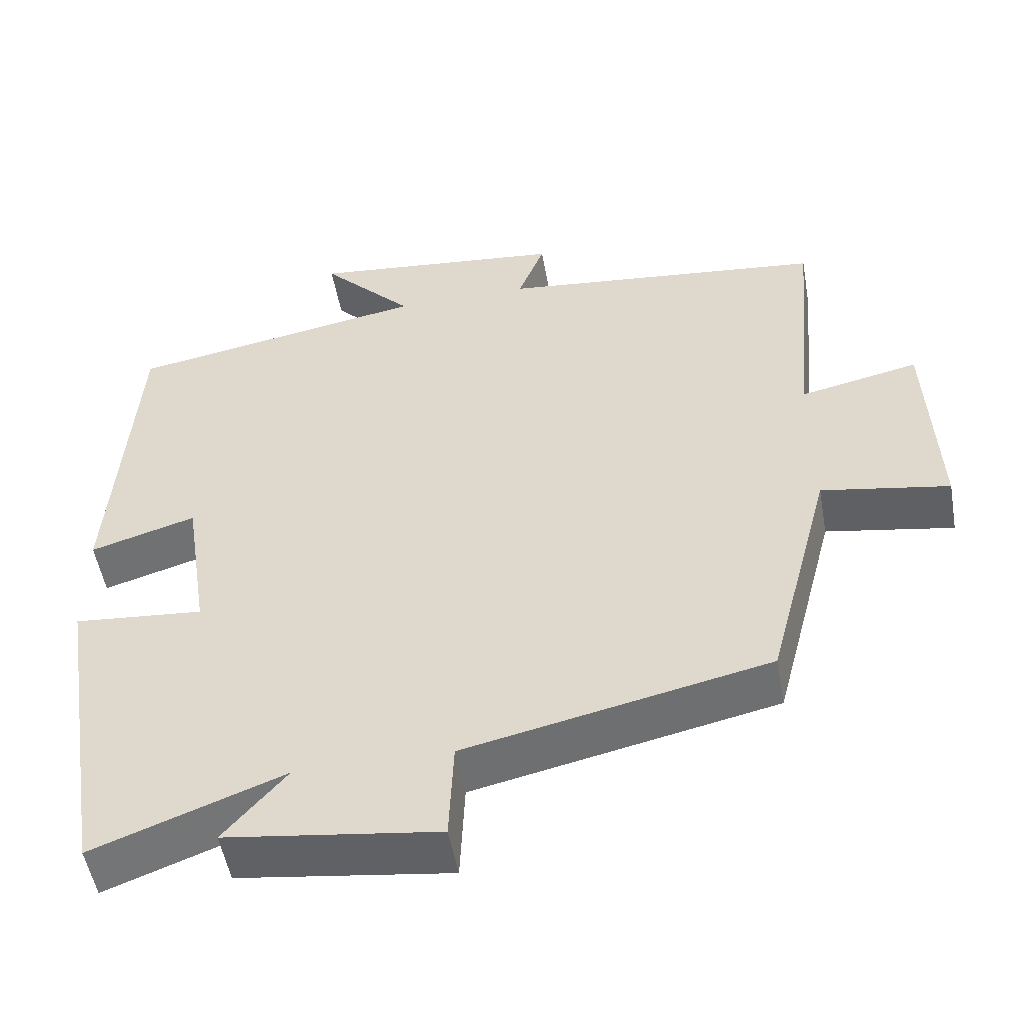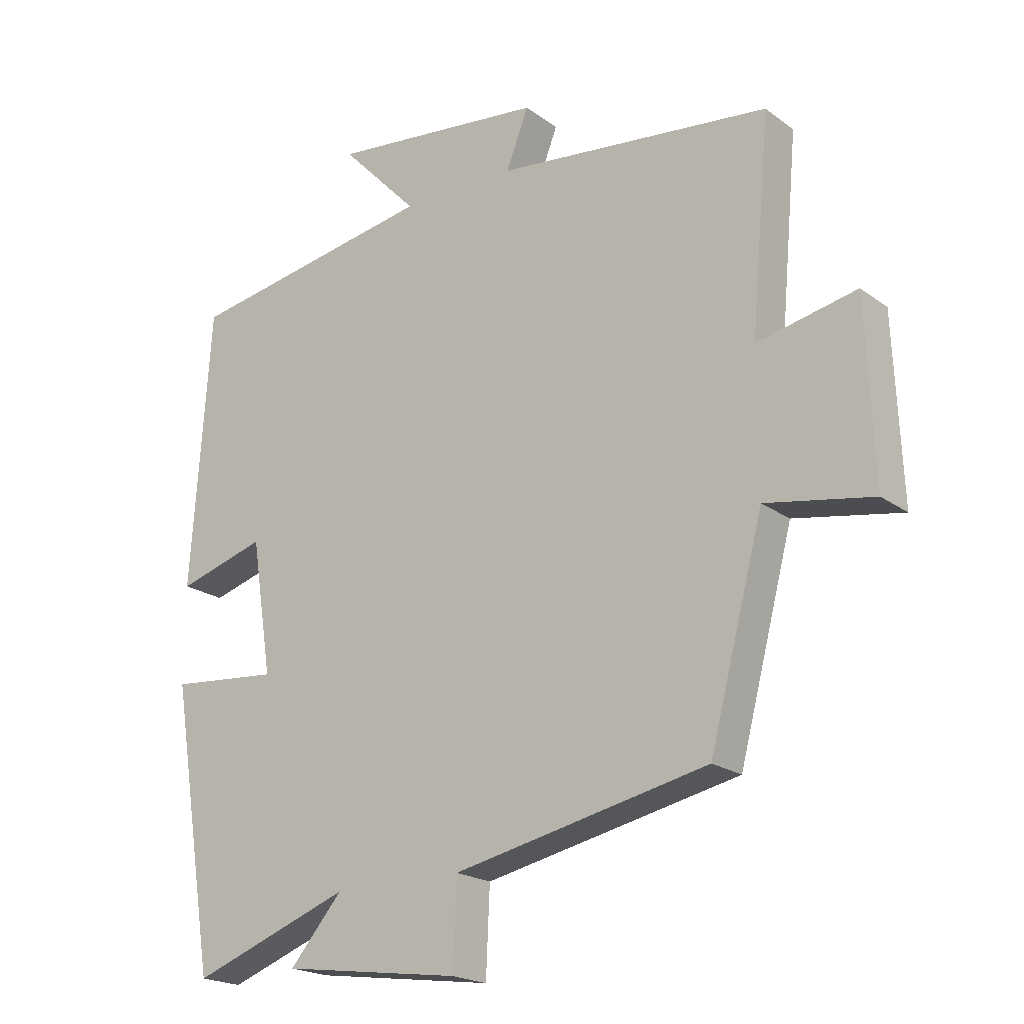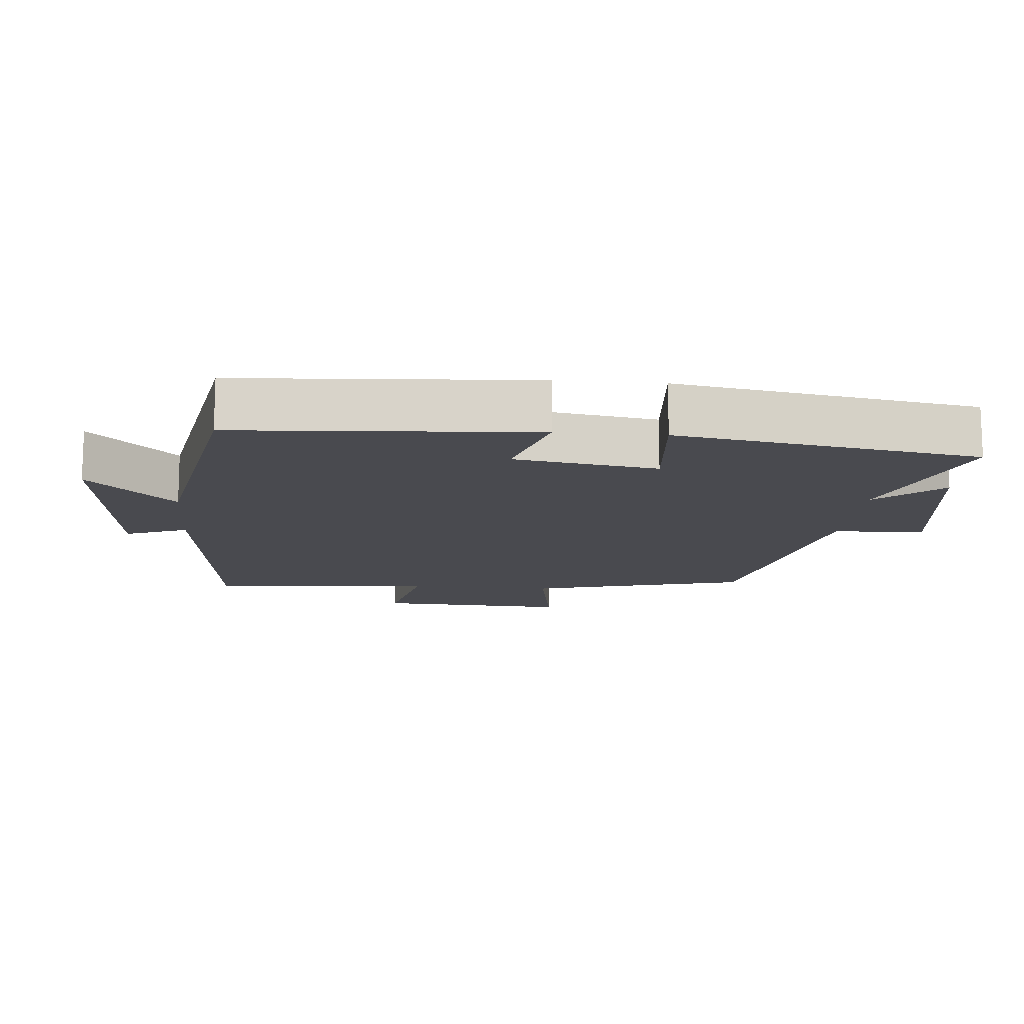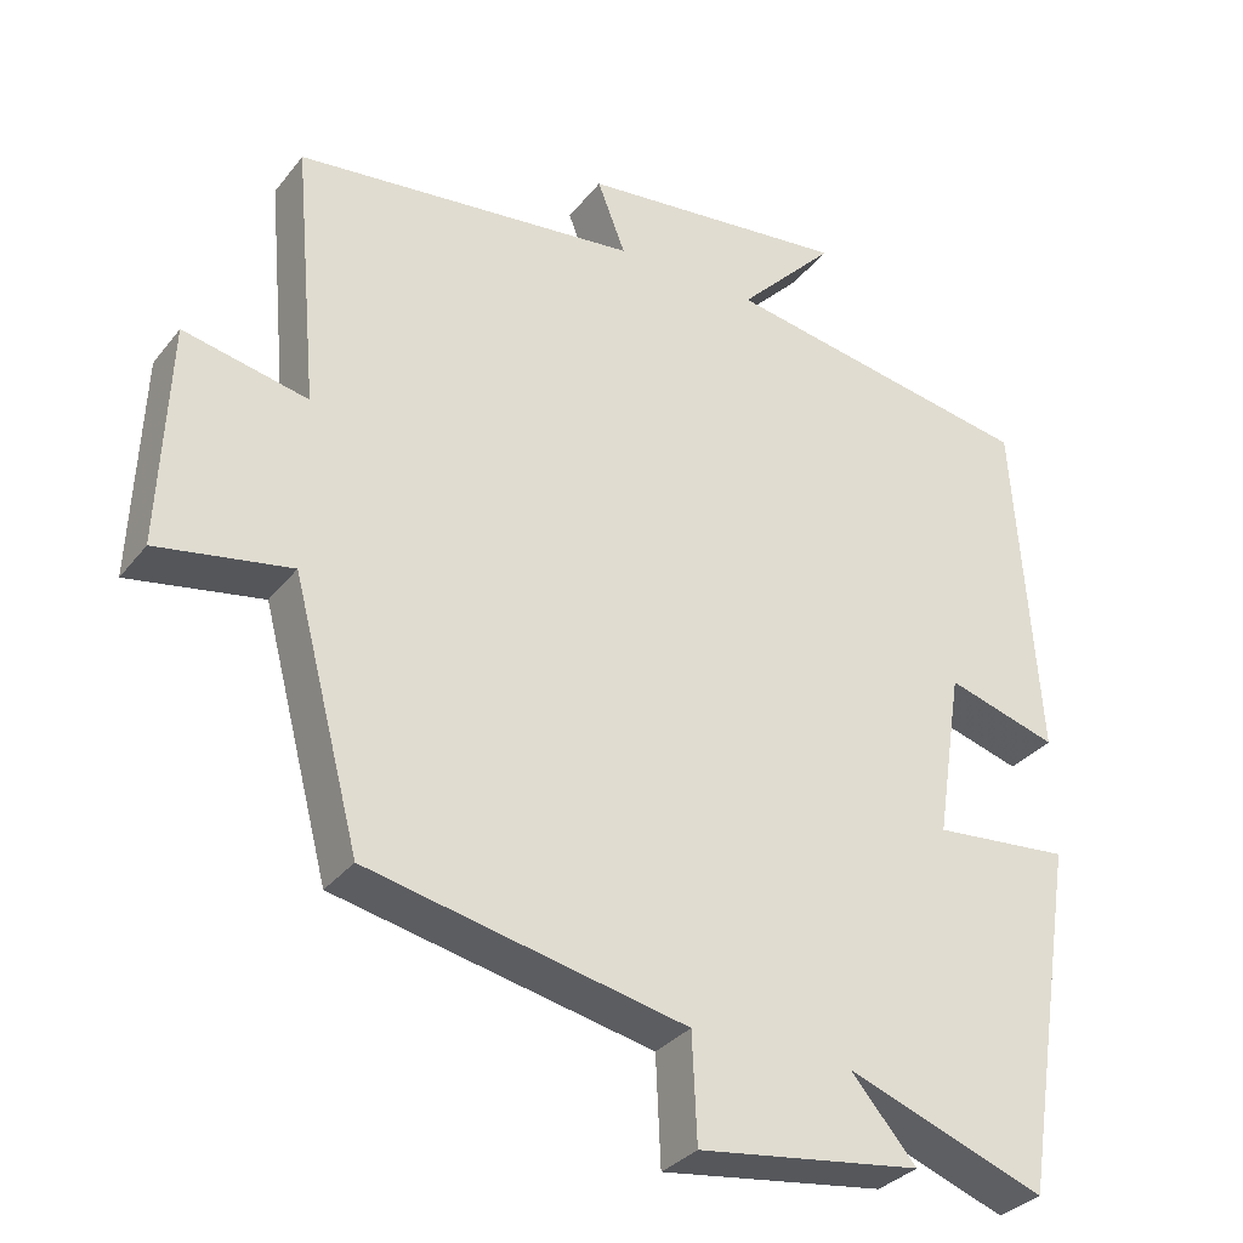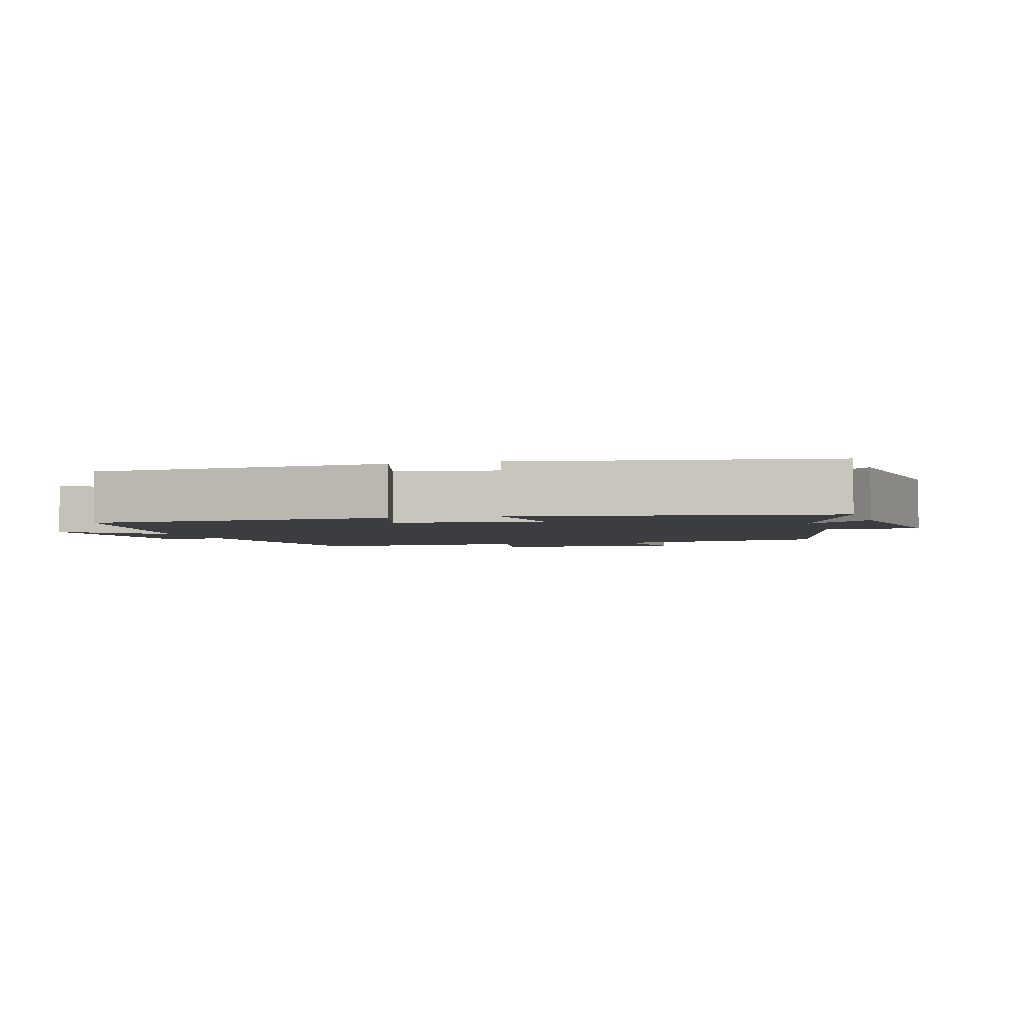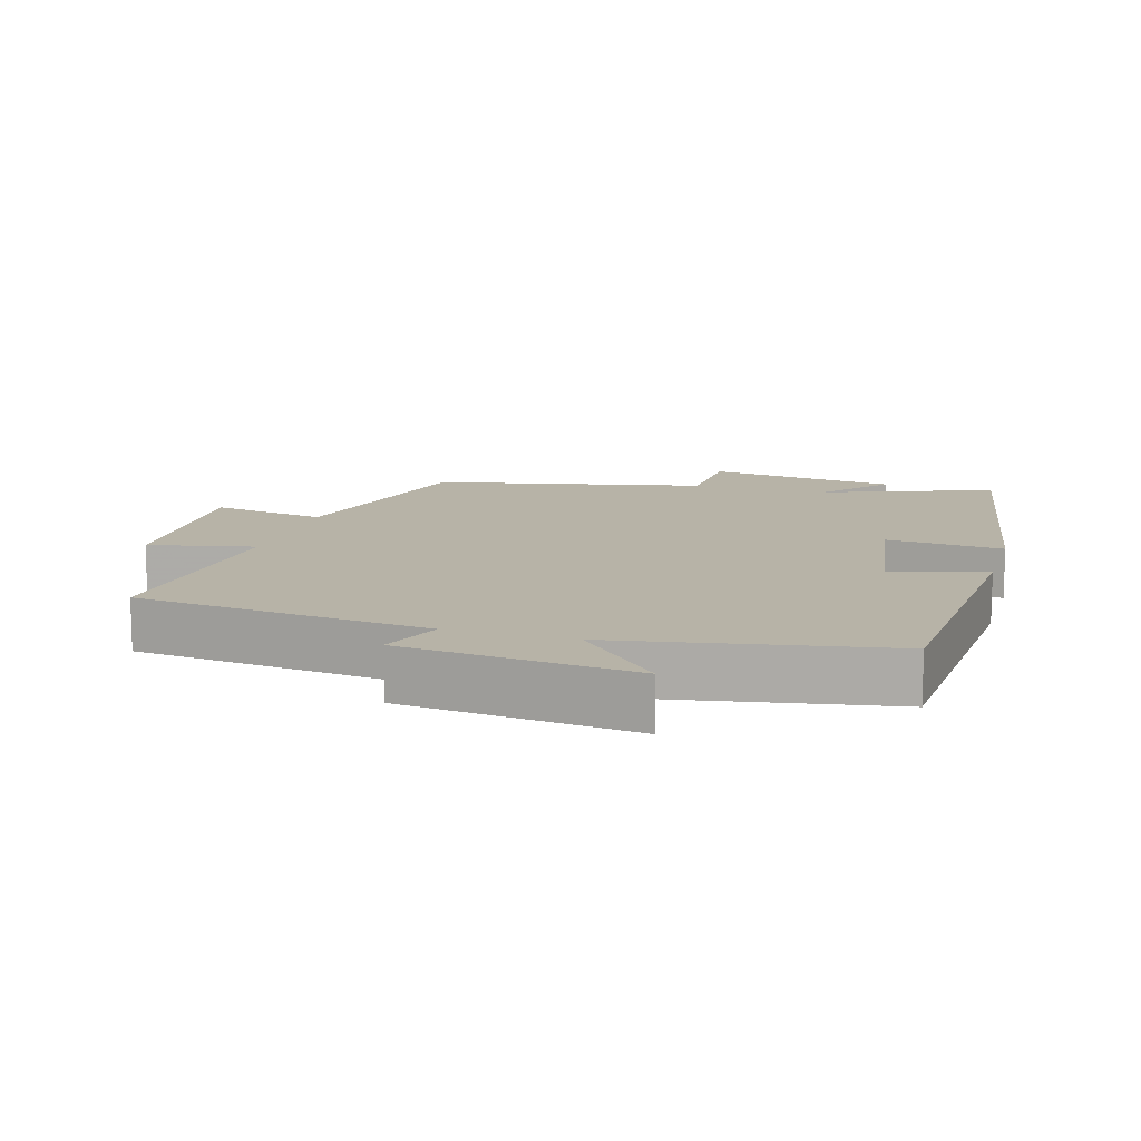
<metadata>
{"format":"obj","ext":"obj","renderer":"f3d","projection":"perspective","resolution":1024,"background":"white","views":[{"elev":-52.0,"azim":-169.9,"up":"+Z"},{"elev":-20.2,"azim":-142.7,"up":"+Z"},{"elev":-13.6,"azim":84.8,"up":"+Y"},{"elev":-32.2,"azim":-31.6,"up":"+Z"},{"elev":-2.8,"azim":105.8,"up":"+Y"},{"elev":12.6,"azim":16.3,"up":"+Y"}]}
</metadata>
<code>
v -0.53 0.07 0.453
v -0.102 0.07 0.5
v -0.137 0.07 0.59
v 0.199 0.07 0.626
v 0.078 0.07 0.5
v 0.47 0.07 0.431
v 0.5 0.07 -0.002
v 0.362 0.07 0.039
v 0.33 0.07 -0.169
v 0.5 0.07 -0.154
v 0.43 0.07 -0.592
v 0.182 0.07 -0.5
v 0.264 0.07 -0.595
v -0.014 0.07 -0.633
v -0.02 0.07 -0.5
v -0.416 0.07 -0.415
v -0.5 0.07 -0.095
v -0.667 0.07 -0.124
v -0.655 0.07 0.156
v -0.5 0.07 0.123
v -0.53 0 0.453
v -0.102 0 0.5
v -0.137 0 0.59
v 0.199 0 0.626
v 0.078 0 0.5
v 0.47 0 0.431
v 0.5 0 -0.002
v 0.362 0 0.039
v 0.33 0 -0.169
v 0.5 0 -0.154
v 0.43 0 -0.592
v 0.182 0 -0.5
v 0.264 0 -0.595
v -0.014 0 -0.633
v -0.02 0 -0.5
v -0.416 0 -0.415
v -0.5 0 -0.095
v -0.667 0 -0.124
v -0.655 0 0.156
v -0.5 0 0.123
f 17 18 19 20
f 15 16 17 20
f 15 20 1 2
f 12 13 14 15
f 12 15 2
f 9 10 11 12
f 8 9 12 2
f 7 8 2
f 6 7 2
f 5 6 2
f 2 3 4 5
f 40 39 38 37
f 40 37 36 35
f 22 21 40 35
f 35 34 33 32
f 22 35 32
f 32 31 30 29
f 22 32 29 28
f 22 28 27
f 22 27 26
f 22 26 25
f 25 24 23 22
f 1 21 22 2
f 2 22 23 3
f 3 23 24 4
f 4 24 25 5
f 5 25 26 6
f 6 26 27 7
f 7 27 28 8
f 8 28 29 9
f 9 29 30 10
f 10 30 31 11
f 11 31 32 12
f 12 32 33 13
f 13 33 34 14
f 14 34 35 15
f 15 35 36 16
f 16 36 37 17
f 17 37 38 18
f 18 38 39 19
f 19 39 40 20
f 20 40 21 1

</code>
